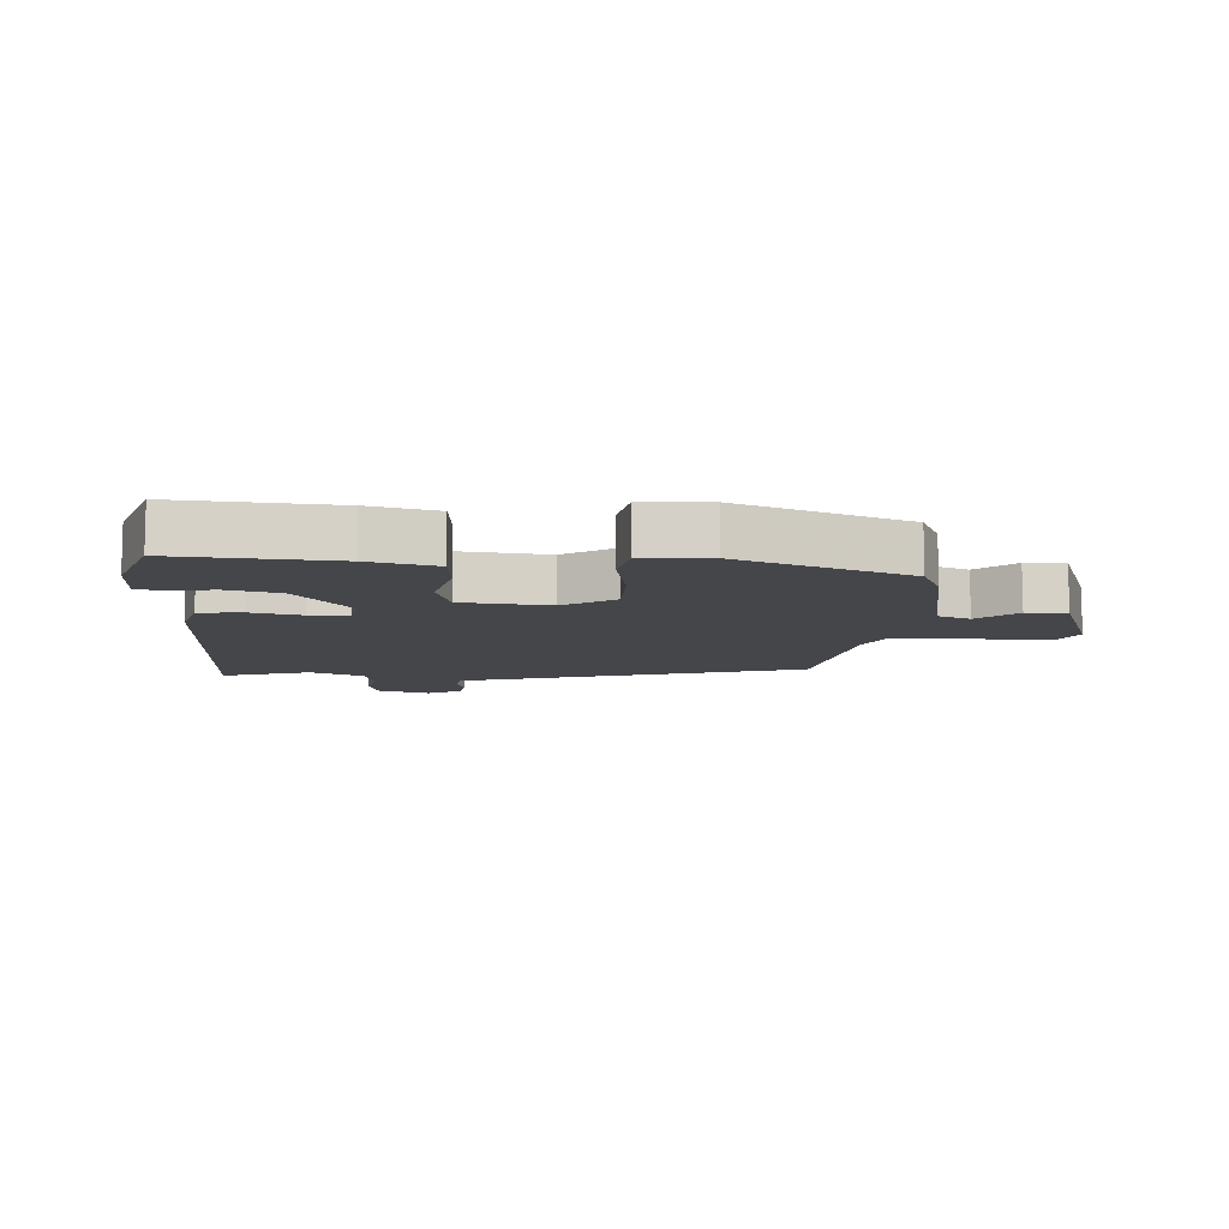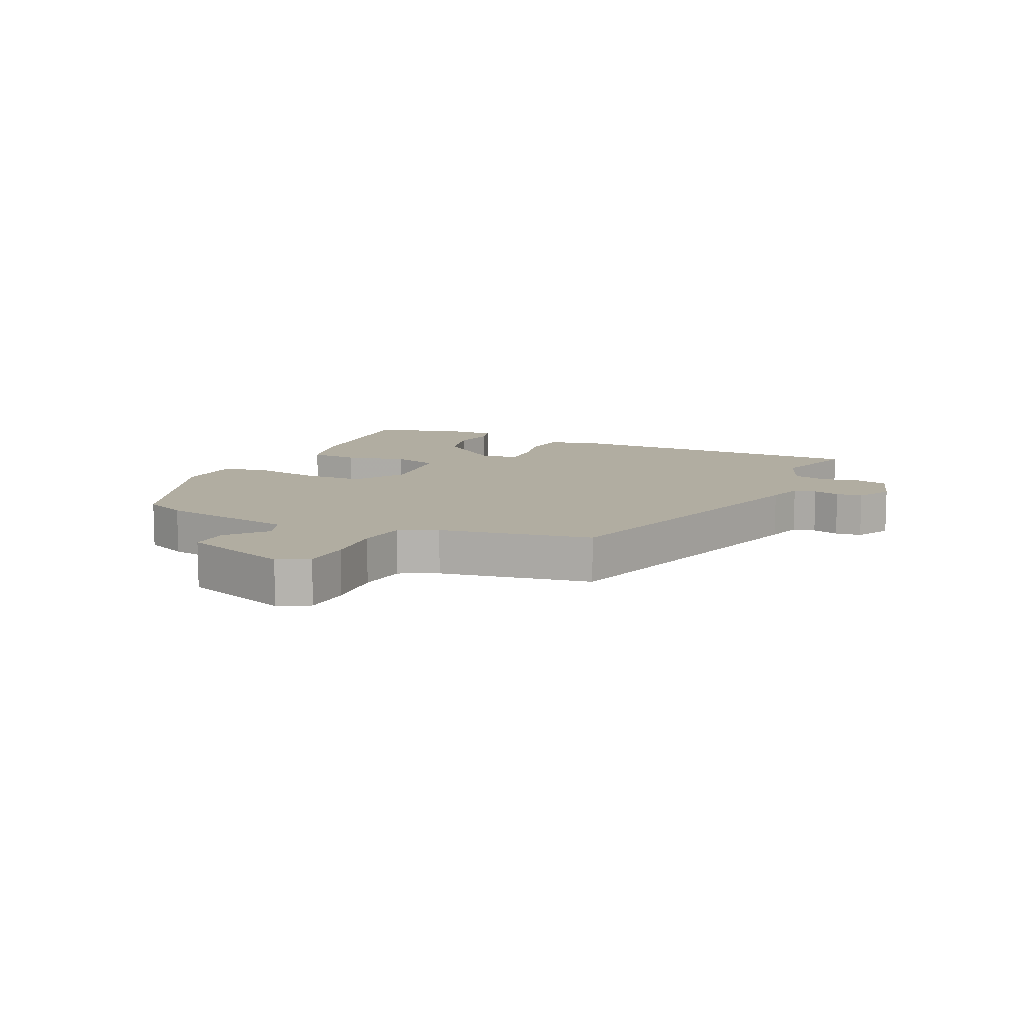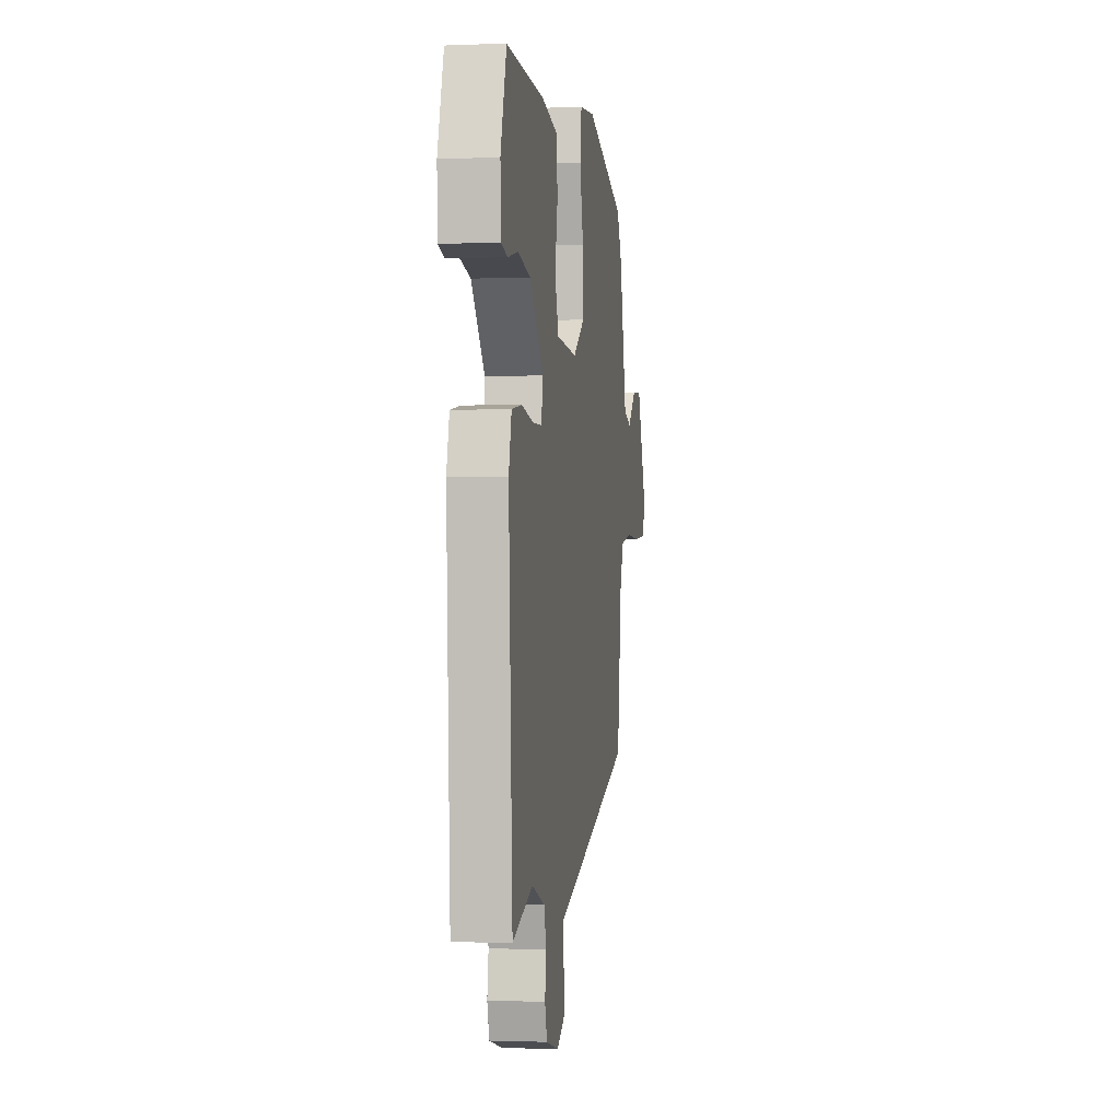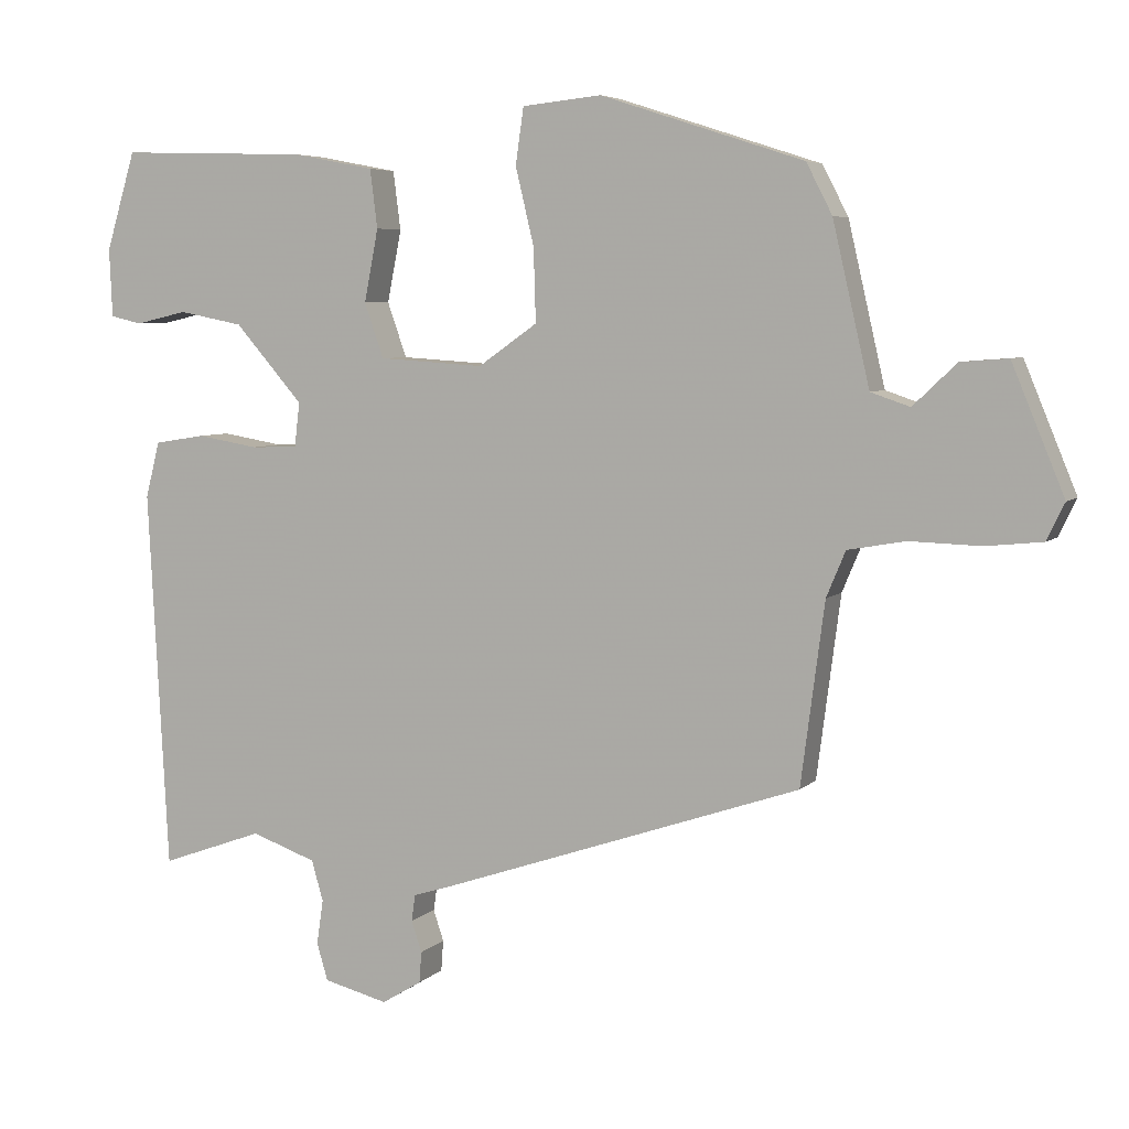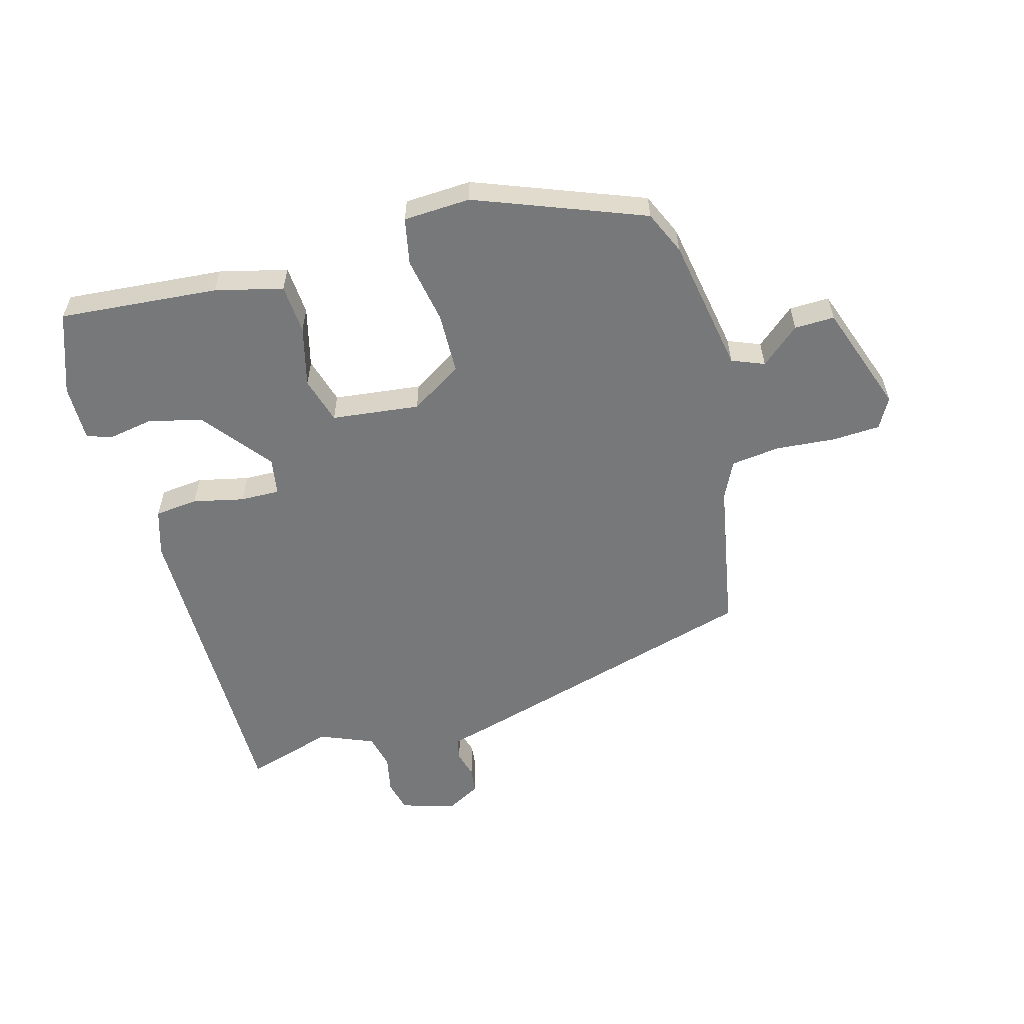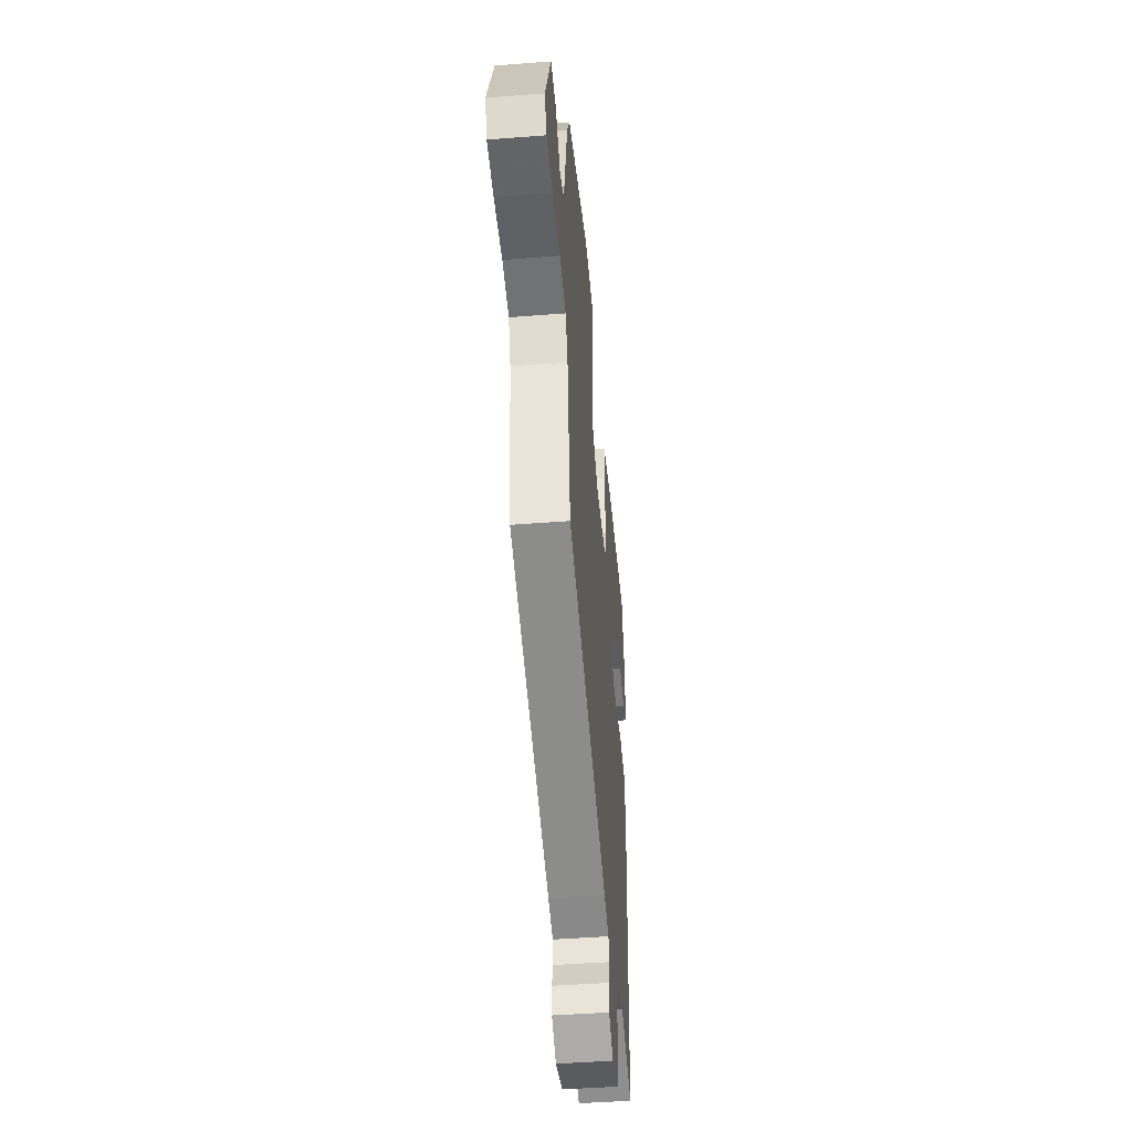
<metadata>
{"format":"obj","ext":"obj","renderer":"f3d","projection":"perspective","resolution":1024,"background":"white","views":[{"elev":-9.9,"azim":-6.1,"up":"+Y"},{"elev":10.3,"azim":112.0,"up":"+Y"},{"elev":-1.6,"azim":-81.5,"up":"+Z"},{"elev":5.7,"azim":22.5,"up":"+Z"},{"elev":-57.4,"azim":12.4,"up":"+Y"},{"elev":-45.5,"azim":95.1,"up":"+Z"}]}
</metadata>
<code>
v 0.489 0.07 0.447
v 0.524 0.07 0.379
v 0.574 0.07 0.162
v 0.627 0.07 0.144
v 0.686 0.07 0.2
v 0.75 0.07 0.205
v 0.821 0.07 0.033
v 0.797 0.07 -0.017
v 0.72 0.07 -0.025
v 0.624 0.07 -0.022
v 0.546 0.07 -0.036
v 0.52 0.07 -0.098
v 0.488 0.07 -0.344
v 0.004 0.07 -0.509
v -0.055 0.07 -0.528
v -0.06 0.07 -0.564
v -0.046 0.07 -0.606
v -0.049 0.07 -0.648
v -0.103 0.07 -0.681
v -0.19 0.07 -0.659
v -0.205 0.07 -0.609
v -0.196 0.07 -0.548
v -0.212 0.07 -0.493
v -0.3 0.07 -0.462
v -0.439 0.07 -0.512
v -0.466 0.07 0.002
v -0.447 0.07 0.078
v -0.378 0.07 0.089
v -0.295 0.07 0.075
v -0.232 0.07 0.077
v -0.225 0.07 0.137
v -0.317 0.07 0.242
v -0.404 0.07 0.259
v -0.474 0.07 0.243
v -0.517 0.07 0.253
v -0.521 0.07 0.345
v -0.481 0.07 0.478
v -0.225 0.07 0.47
v -0.115 0.07 0.449
v -0.105 0.07 0.37
v -0.124 0.07 0.272
v -0.098 0.07 0.198
v 0.044 0.07 0.189
v 0.124 0.07 0.245
v 0.121 0.07 0.344
v 0.096 0.07 0.449
v 0.107 0.07 0.525
v 0.214 0.07 0.536
v 0.489 0 0.447
v 0.524 0 0.379
v 0.574 0 0.162
v 0.627 0 0.144
v 0.686 0 0.2
v 0.75 0 0.205
v 0.821 0 0.033
v 0.797 0 -0.017
v 0.72 0 -0.025
v 0.624 0 -0.022
v 0.546 0 -0.036
v 0.52 0 -0.098
v 0.488 0 -0.344
v 0.004 0 -0.509
v -0.055 0 -0.528
v -0.06 0 -0.564
v -0.046 0 -0.606
v -0.049 0 -0.648
v -0.103 0 -0.681
v -0.19 0 -0.659
v -0.205 0 -0.609
v -0.196 0 -0.548
v -0.212 0 -0.493
v -0.3 0 -0.462
v -0.439 0 -0.512
v -0.466 0 0.002
v -0.447 0 0.078
v -0.378 0 0.089
v -0.295 0 0.075
v -0.232 0 0.077
v -0.225 0 0.137
v -0.317 0 0.242
v -0.404 0 0.259
v -0.474 0 0.243
v -0.517 0 0.253
v -0.521 0 0.345
v -0.481 0 0.478
v -0.225 0 0.47
v -0.115 0 0.449
v -0.105 0 0.37
v -0.124 0 0.272
v -0.098 0 0.198
v 0.044 0 0.189
v 0.124 0 0.245
v 0.121 0 0.344
v 0.096 0 0.449
v 0.107 0 0.525
v 0.214 0 0.536
f 1 2 3
f 48 1 3
f 47 48 3
f 46 47 3
f 45 46 3
f 44 45 3
f 43 44 3 4
f 42 43 4
f 39 40 41
f 38 39 41
f 37 38 41
f 36 37 41
f 36 41 42
f 33 34 35 36
f 32 33 36
f 32 36 42
f 31 32 42
f 30 31 42 4
f 27 28 29
f 26 27 29
f 25 26 29
f 24 25 29
f 23 24 29 30
f 22 23 30 4
f 20 21 22
f 19 20 22
f 18 19 22
f 17 18 22
f 16 17 22
f 15 16 22
f 14 15 22
f 13 14 22
f 12 13 22
f 11 12 22
f 8 9 10
f 7 8 10
f 6 7 10
f 5 6 10
f 4 5 10
f 4 10 11
f 4 11 22
f 51 50 49
f 51 49 96
f 51 96 95
f 51 95 94
f 51 94 93
f 51 93 92
f 52 51 92 91
f 52 91 90
f 89 88 87
f 89 87 86
f 89 86 85
f 89 85 84
f 90 89 84
f 84 83 82 81
f 84 81 80
f 90 84 80
f 90 80 79
f 52 90 79 78
f 77 76 75
f 77 75 74
f 77 74 73
f 77 73 72
f 78 77 72 71
f 52 78 71 70
f 70 69 68
f 70 68 67
f 70 67 66
f 70 66 65
f 70 65 64
f 70 64 63
f 70 63 62
f 70 62 61
f 70 61 60
f 70 60 59
f 58 57 56
f 58 56 55
f 58 55 54
f 58 54 53
f 58 53 52
f 59 58 52
f 70 59 52
f 1 49 50 2
f 2 50 51 3
f 3 51 52 4
f 4 52 53 5
f 5 53 54 6
f 6 54 55 7
f 7 55 56 8
f 8 56 57 9
f 9 57 58 10
f 10 58 59 11
f 11 59 60 12
f 12 60 61 13
f 13 61 62 14
f 14 62 63 15
f 15 63 64 16
f 16 64 65 17
f 17 65 66 18
f 18 66 67 19
f 19 67 68 20
f 20 68 69 21
f 21 69 70 22
f 22 70 71 23
f 23 71 72 24
f 24 72 73 25
f 25 73 74 26
f 26 74 75 27
f 27 75 76 28
f 28 76 77 29
f 29 77 78 30
f 30 78 79 31
f 31 79 80 32
f 32 80 81 33
f 33 81 82 34
f 34 82 83 35
f 35 83 84 36
f 36 84 85 37
f 37 85 86 38
f 38 86 87 39
f 39 87 88 40
f 40 88 89 41
f 41 89 90 42
f 42 90 91 43
f 43 91 92 44
f 44 92 93 45
f 45 93 94 46
f 46 94 95 47
f 47 95 96 48
f 48 96 49 1

</code>
